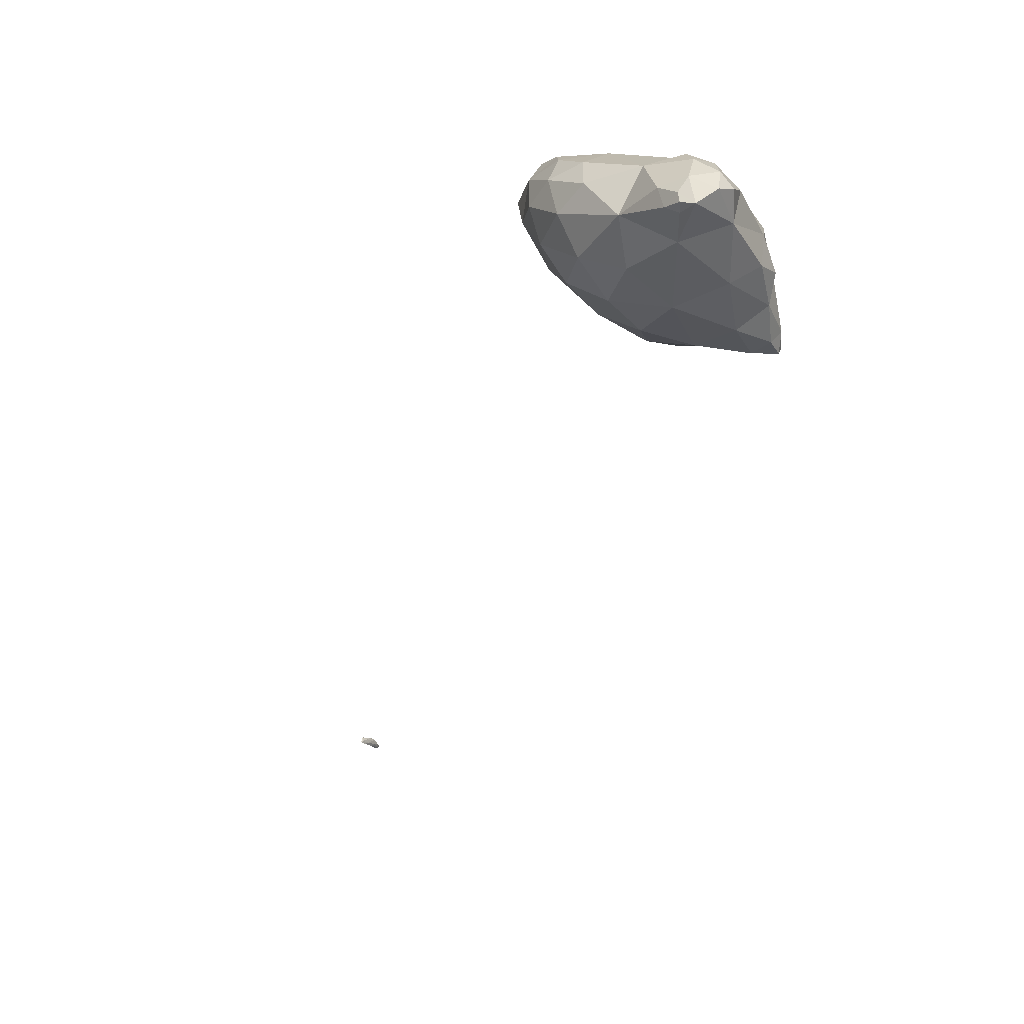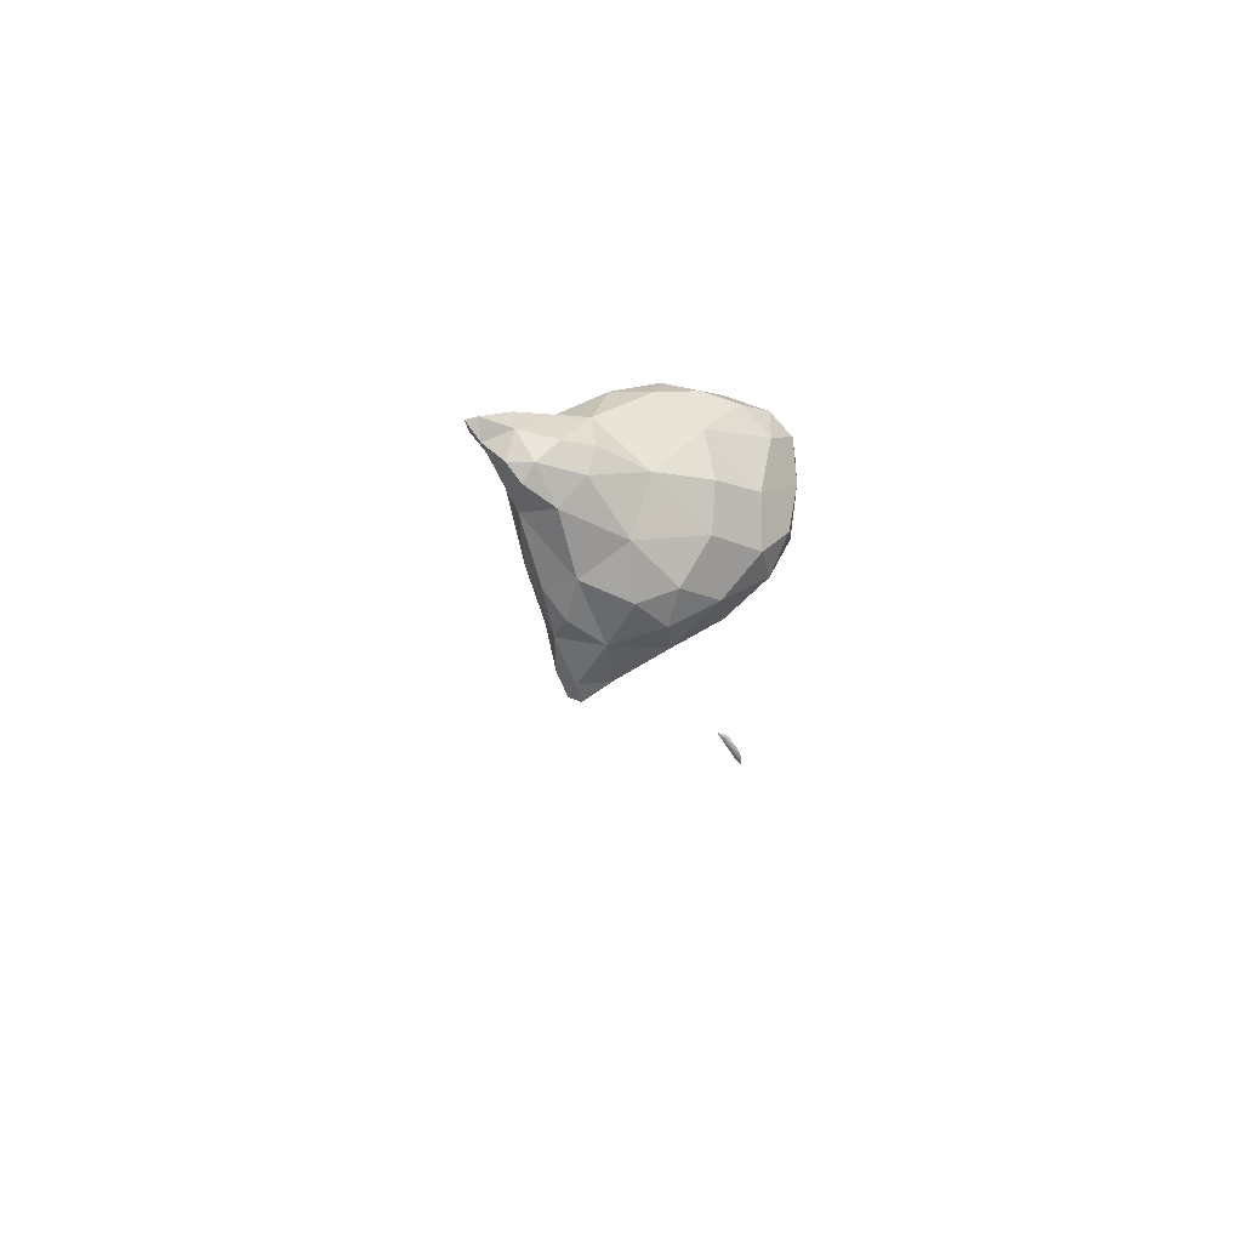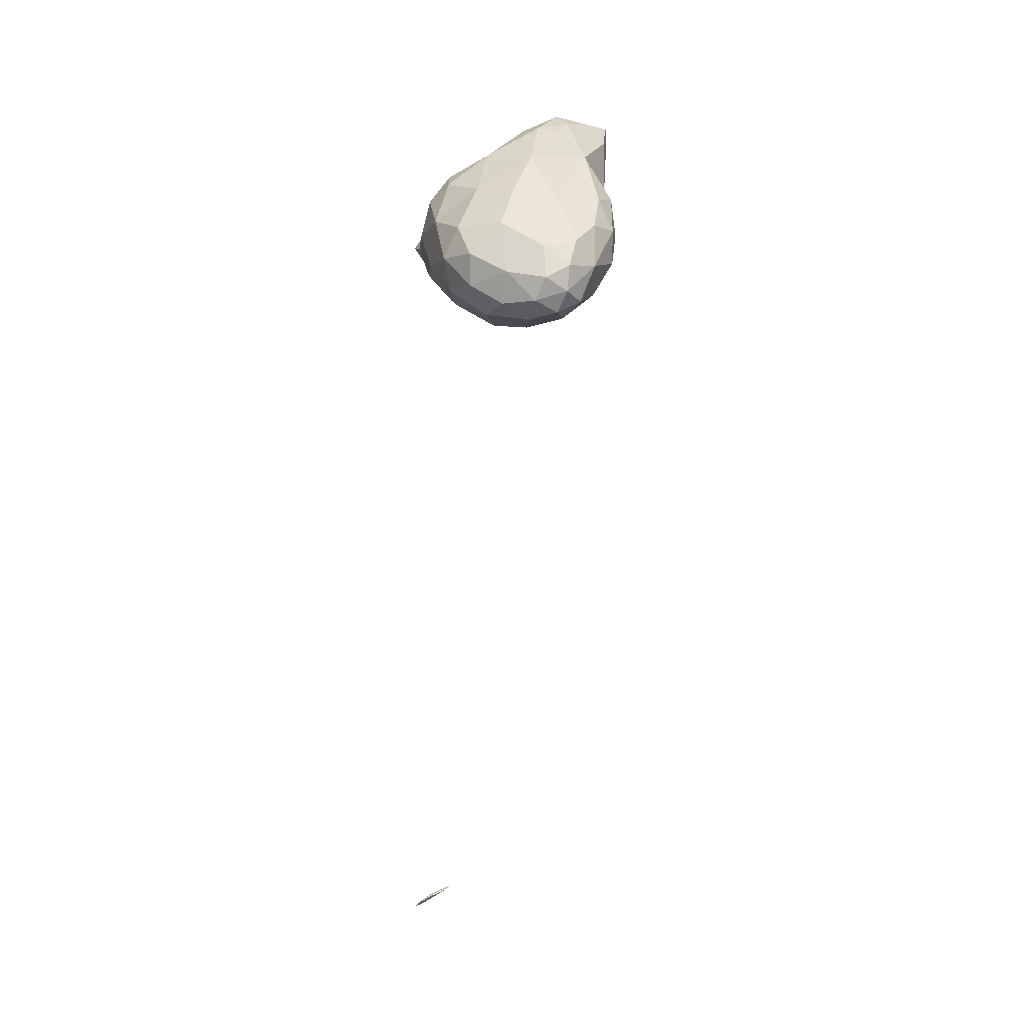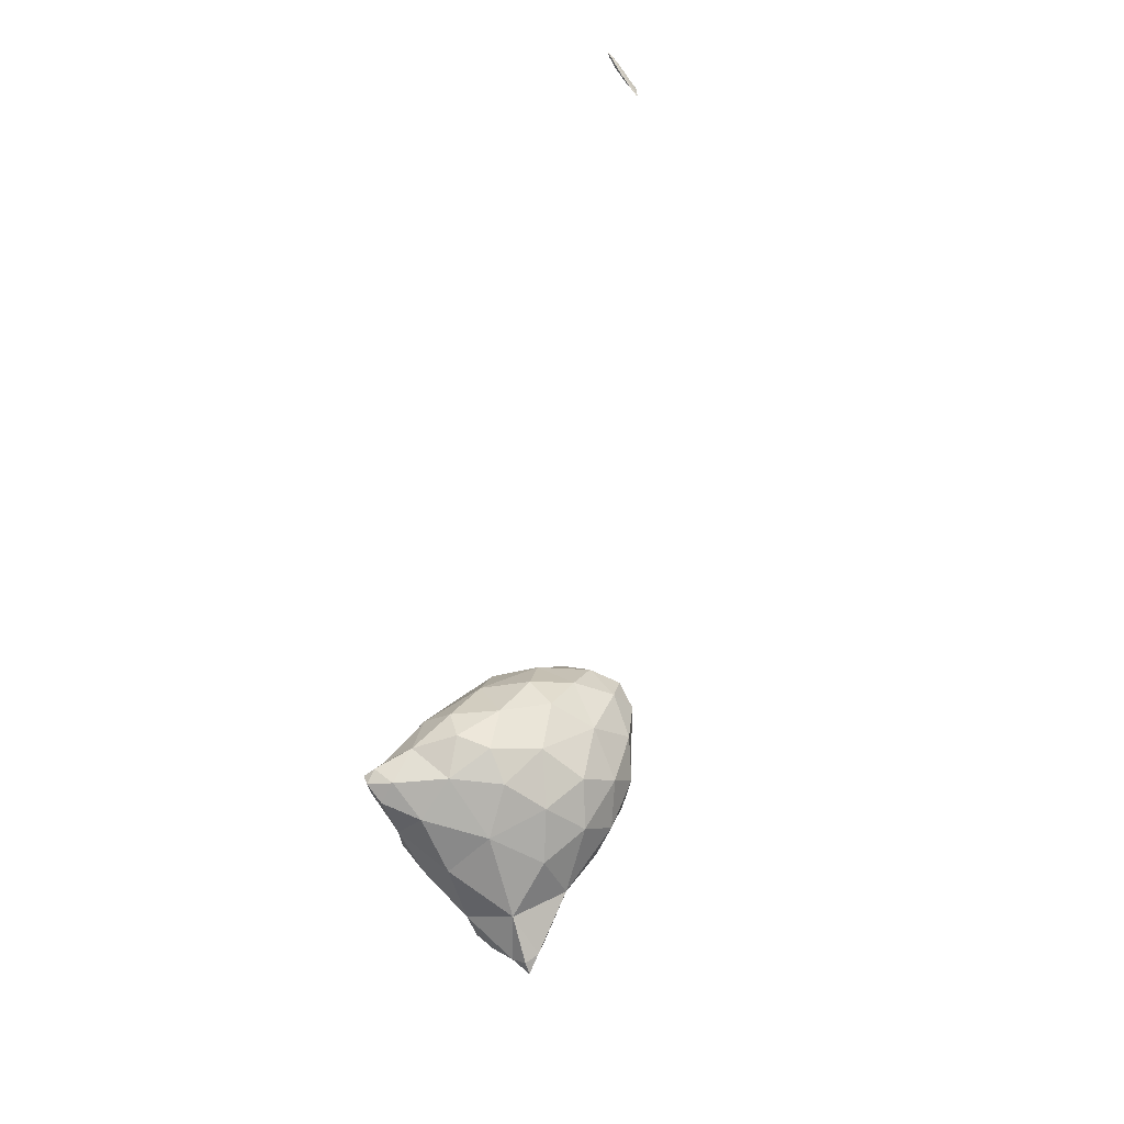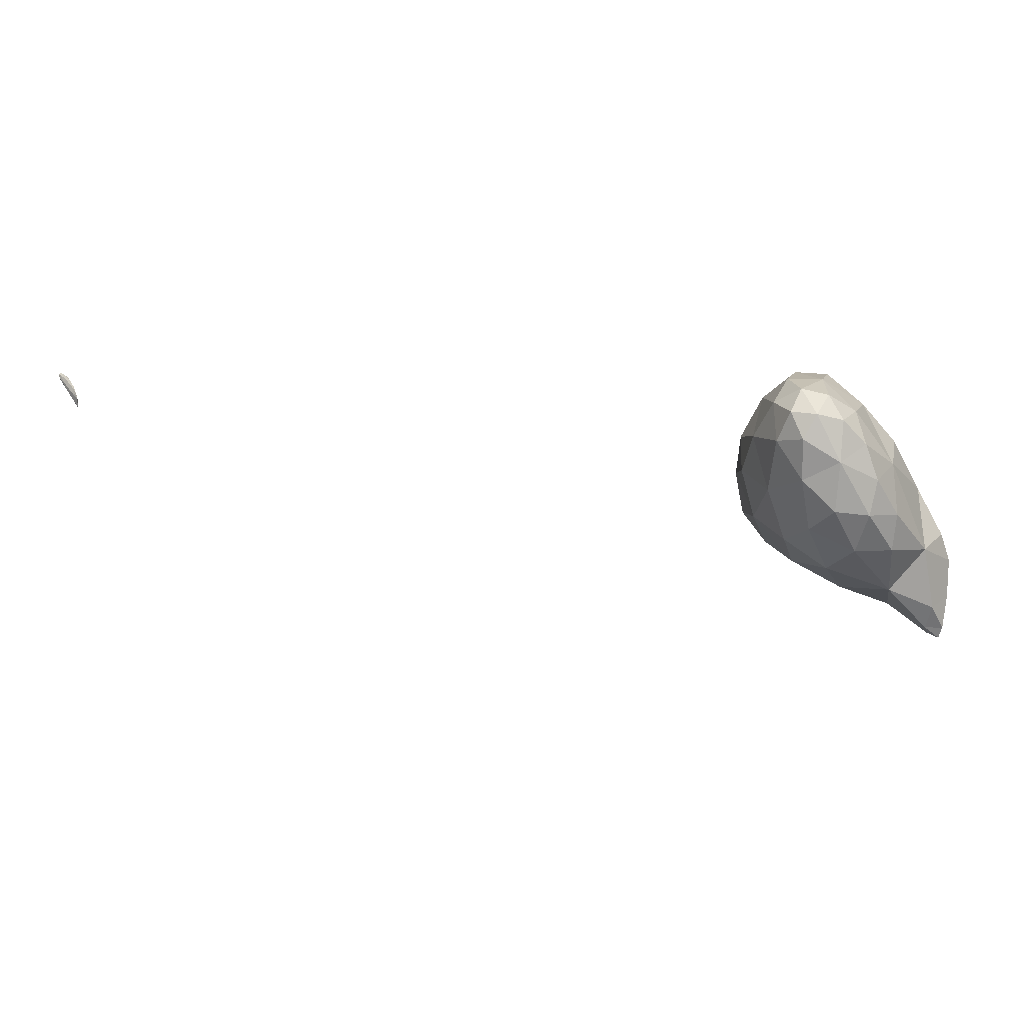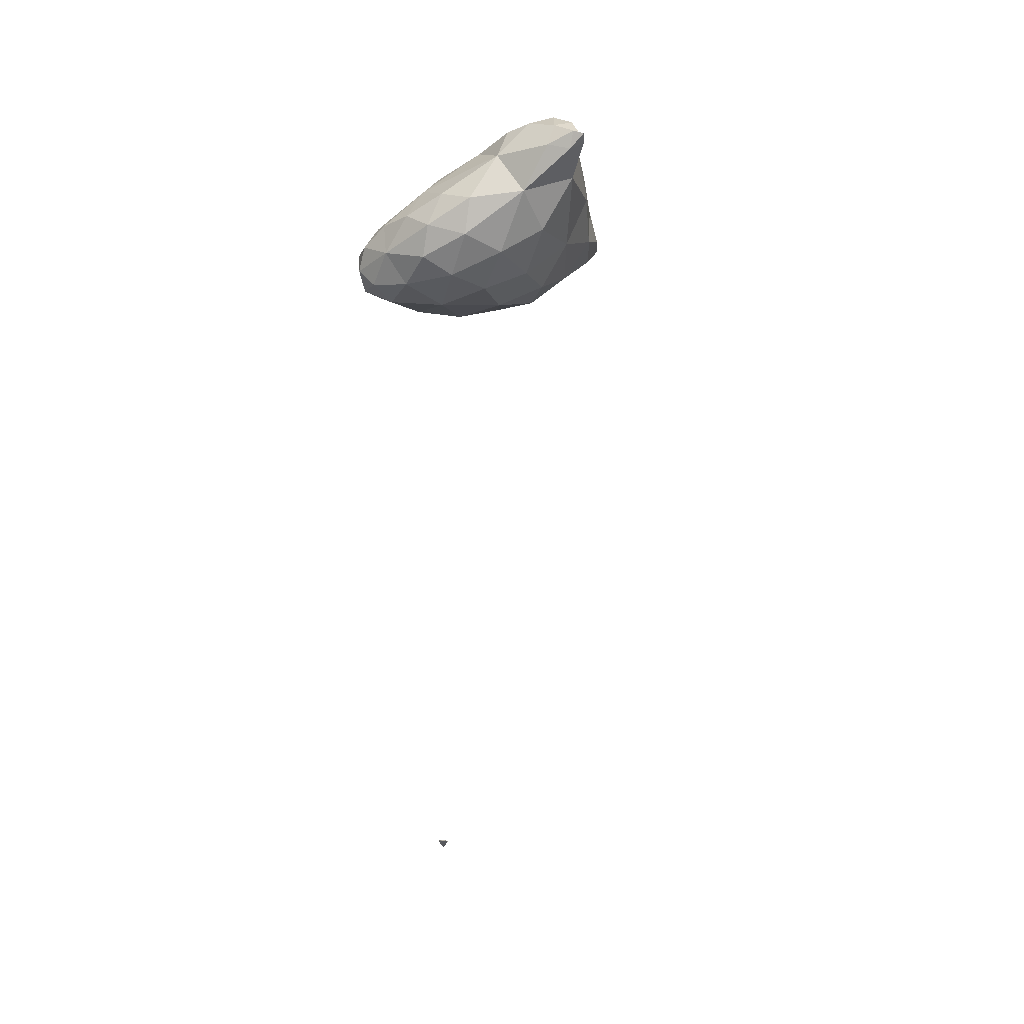
<metadata>
{"format":"obj","ext":"obj","renderer":"f3d","projection":"perspective","resolution":1024,"background":"white","views":[{"elev":-56.1,"azim":-27.1,"up":"+Y"},{"elev":77.6,"azim":94.9,"up":"+Z"},{"elev":14.0,"azim":-153.7,"up":"+Z"},{"elev":-48.4,"azim":168.1,"up":"+Y"},{"elev":15.0,"azim":-96.1,"up":"+Y"},{"elev":9.7,"azim":-56.7,"up":"+Z"}]}
</metadata>
<code>
v 5.734 -36.08 29.45
v 5.735 -36.08 29.45
v 5.735 -36.08 29.45
v 5.736 -36.08 29.45
v 5.735 -36.08 29.44
v 5.735 -36.07 29.45
v 2.839 -26.41 60.08
v 2.943 -26.48 60.78
v 3.048 -26.91 60.68
v 3.693 -26.35 60.65
v 3.275 -26.76 60.28
v 2.551 -25.54 60.25
v 3.296 -25.38 61.01
v 4.339 -25.56 61.14
v 4.026 -25.8 58.93
v 2.143 -24.68 58.44
v 5.541 -25.11 60.08
v 6.62 -24.89 58
v 7.456 -24.28 58.81
v 3.285 -24.86 56.88
v 1.95 -23.72 56
v 5.439 -24.65 56.22
v 8.604 -23.85 57.43
v 7.956 -24.21 56.23
v 9.436 -23.73 56.16
v 3.589 -23.88 55.09
v 2.322 -22.68 54.49
v 7.236 -23.44 54.71
v 5.248 -23.58 54.44
v 9.171 -23.45 55.34
v 4.02 -22.25 53.7
v 6.101 -17.99 29.03
v 6.189 -17.87 29.02
v 6.154 -17.99 29
v 6.337 -17.84 28.9
v 6.313 -17.8 28.87
v 2.393 -23.25 59.81
v 3.538 -24.03 61.09
v 4.343 -24.68 61.34
v 4.961 -25.02 61.13
v 5.519 -23.93 60.77
v 0.277 -21.32 57.09
v 0.98 -21.5 58.31
v 1.032 -22.84 58.18
v 7.256 -23.24 59.44
v 8.287 -23.49 58.47
v 8.785 -22.24 57.72
v 0.789 -22.78 56.74
v 0.205 -21.13 55.81
v 9.791 -23.1 56.41
v 10.06 -23.33 55.71
v 10.2 -22.91 55.75
v 1.015 -21.97 55.08
v 0.54 -20.02 54.66
v 5.938 -22.6 53.7
v 7.155 -22.12 53.79
v 8.648 -22.25 54.66
v 9.878 -22.87 55.34
v 2.069 -20.73 53.77
v 3.8 -20.41 53.16
v 5.684 -20.98 53.34
v 6.129 -17.68 29
v 6.201 -17.63 29.01
v 6.126 -17.83 29.01
v 6.398 -17.56 28.95
v 6.535 -17.59 28.84
v 6.733 -17.48 28.64
v 6.881 -17.28 28.62
v 6.389 -17.5 28.81
v 6.841 -17.17 28.48
v 6.749 -17.38 28.55
v 7.045 -17.18 28.37
v 7.105 -17.1 28.41
v 7.059 -17.09 28.33
v 7.201 -16.98 28.28
v 3.523 -23 60.74
v 4.495 -23.17 60.94
v 0.532 -20.08 57.42
v 2.03 -19.89 58.37
v 3.923 -21.34 59.88
v 6.057 -21.76 59.9
v 7.728 -21.5 58.95
v 8.126 -20.49 58
v 0.147 -19.3 55.93
v 0.722 -18.81 56.98
v 9.495 -22.03 55.84
v 8.462 -20.34 56.58
v 0.393 -18.49 54.61
v 7.414 -20.98 53.91
v 8.207 -20.5 54.96
v 1.276 -18.73 53.86
v 2.914 -18.93 53.36
v 4.603 -19.33 53.27
v 6.31 -19.26 54.04
v 6.196 -17.57 28.97
v 6.42 -17.35 28.86
v 6.535 -17.3 28.86
v 6.728 -17.28 28.76
v 7.036 -17.03 28.53
v 7.087 -16.96 28.36
v 6.76 -17.11 28.6
v 7.189 -16.92 28.35
v 7.006 -16.94 28.5
v 3.722 -19.44 58.85
v 5.385 -19.41 58.72
v 7.102 -20.23 58.77
v 0.589 -17.88 56.1
v 1.654 -17.8 56.81
v 3.629 -18.01 57.59
v 5.422 -17.82 57.34
v 5.887 -17.5 56.11
v 7.039 -18.95 57.38
v 0.545 -17.62 55.13
v 1.227 -17.09 55.69
v 7.19 -18.78 55.57
v 5.744 -17.72 54.84
v 0.958 -17.61 54.27
v 2.178 -17.53 53.91
v 4.18 -17.79 53.95
v 6.724 -17.08 28.71
v 6.845 -17.05 28.68
v 2.781 -16.85 55.84
v 4.492 -17.02 56.43
v 1.601 -16.92 54.78
v 2.968 -16.84 54.59
v 4.4 -16.9 55.2
v 4.136 -8.194 45.13
v 4.132 -8.194 45.13
v 4.134 -8.193 45.13
v 4.132 -8.192 45.12
v 4.133 -8.193 45.13
v 4.131 -8.193 45.12
v 4.136 -8.194 45.13
v 4.139 -8.195 45.13
v 4.135 -8.194 45.13
v 4.137 -8.193 45.13
v 4.14 -8.194 45.13
v 4.135 -8.195 45.13
v 4.132 -8.194 45.13
v 4.138 -8.194 45.13
f 1 3 2
f 4 2 3
f 5 3 1
f 5 4 3
f 1 2 6
f 6 2 4
f 5 1 6
f 6 4 5
f 7 9 8
f 10 8 9
f 11 9 7
f 11 10 9
f 12 8 13
f 12 7 8
f 10 13 8
f 10 14 13
f 7 15 11
f 16 15 7
f 12 16 7
f 10 17 14
f 15 17 10
f 18 17 15
f 11 15 10
f 19 17 18
f 16 20 15
f 16 21 20
f 22 18 15
f 20 22 15
f 18 23 19
f 24 23 18
f 22 24 18
f 25 23 24
f 21 26 20
f 21 27 26
f 22 29 28
f 26 29 22
f 20 26 22
f 28 24 22
f 28 30 24
f 30 25 24
f 31 26 27
f 31 29 26
f 32 34 33
f 35 33 34
f 36 34 32
f 36 35 34
f 37 13 38
f 37 12 13
f 39 14 40
f 13 14 39
f 38 13 39
f 41 39 40
f 42 44 43
f 43 44 37
f 37 44 16
f 37 16 12
f 40 14 17
f 45 19 46
f 45 17 19
f 41 17 45
f 40 17 41
f 47 45 46
f 42 48 44
f 42 49 48
f 21 16 48
f 16 44 48
f 46 19 23
f 50 25 51
f 50 23 25
f 47 23 50
f 46 23 47
f 52 50 51
f 49 53 48
f 49 54 53
f 27 21 53
f 21 48 53
f 55 28 29
f 55 56 28
f 28 56 57
f 28 57 30
f 30 51 25
f 58 51 30
f 57 58 30
f 58 52 51
f 59 53 54
f 59 27 53
f 31 27 59
f 60 31 59
f 31 55 29
f 61 55 31
f 60 61 31
f 61 56 55
f 62 64 63
f 33 64 32
f 63 64 33
f 65 63 33
f 66 35 67
f 33 35 66
f 65 33 66
f 68 66 67
f 69 64 62
f 70 71 69
f 71 36 69
f 69 36 64
f 64 36 32
f 35 36 67
f 67 36 71
f 67 71 72
f 67 73 68
f 67 72 73
f 74 71 70
f 74 72 71
f 74 75 72
f 75 73 72
f 37 38 76
f 77 38 39
f 77 76 38
f 77 39 41
f 42 43 78
f 78 43 79
f 43 37 79
f 79 37 80
f 80 37 76
f 76 77 80
f 77 81 80
f 77 41 81
f 81 41 45
f 81 45 82
f 47 82 45
f 47 83 82
f 84 78 85
f 42 78 84
f 49 42 84
f 78 79 85
f 50 86 47
f 47 86 87
f 47 87 83
f 86 50 52
f 54 49 84
f 54 84 88
f 89 57 56
f 87 86 90
f 90 86 57
f 57 86 58
f 57 89 90
f 86 52 58
f 91 54 88
f 91 59 54
f 92 60 59
f 92 59 91
f 93 61 60
f 93 60 92
f 61 89 56
f 94 89 61
f 93 94 61
f 94 90 89
f 62 63 95
f 63 96 95
f 97 96 63
f 65 97 63
f 65 66 98
f 97 65 98
f 68 98 66
f 68 99 98
f 69 62 95
f 100 70 101
f 70 69 101
f 101 69 96
f 96 69 95
f 102 100 103
f 100 101 103
f 99 102 103
f 73 102 99
f 68 73 99
f 74 70 100
f 100 75 74
f 100 102 75
f 102 73 75
f 79 80 104
f 105 80 81
f 105 104 80
f 106 81 82
f 106 105 81
f 106 82 83
f 84 85 107
f 107 85 108
f 85 79 108
f 108 79 109
f 109 79 104
f 104 105 109
f 105 110 109
f 111 110 112
f 112 110 105
f 112 105 106
f 112 83 87
f 112 106 83
f 113 107 114
f 84 107 113
f 88 84 113
f 107 108 114
f 112 115 111
f 115 116 111
f 115 87 90
f 115 112 87
f 117 88 113
f 117 91 88
f 118 92 91
f 118 91 117
f 119 93 92
f 119 92 118
f 94 116 115
f 119 116 94
f 93 119 94
f 115 90 94
f 96 97 120
f 121 97 98
f 121 120 97
f 121 98 99
f 101 96 120
f 120 103 101
f 120 121 103
f 121 99 103
f 108 109 122
f 123 109 110
f 123 122 109
f 123 110 111
f 113 114 124
f 122 114 108
f 124 114 122
f 125 124 122
f 122 123 126
f 122 126 125
f 126 111 116
f 126 123 111
f 117 113 124
f 124 118 117
f 124 125 118
f 125 119 118
f 125 126 119
f 126 116 119
f 127 129 128
f 130 129 131
f 130 128 129
f 132 130 131
f 127 133 129
f 127 134 133
f 131 136 135
f 133 136 131
f 129 133 131
f 135 132 131
f 137 133 134
f 137 136 133
f 127 128 138
f 139 128 130
f 139 138 128
f 139 130 132
f 134 138 140
f 134 127 138
f 140 135 136
f 139 135 140
f 138 139 140
f 139 132 135
f 137 134 140
f 140 136 137

</code>
